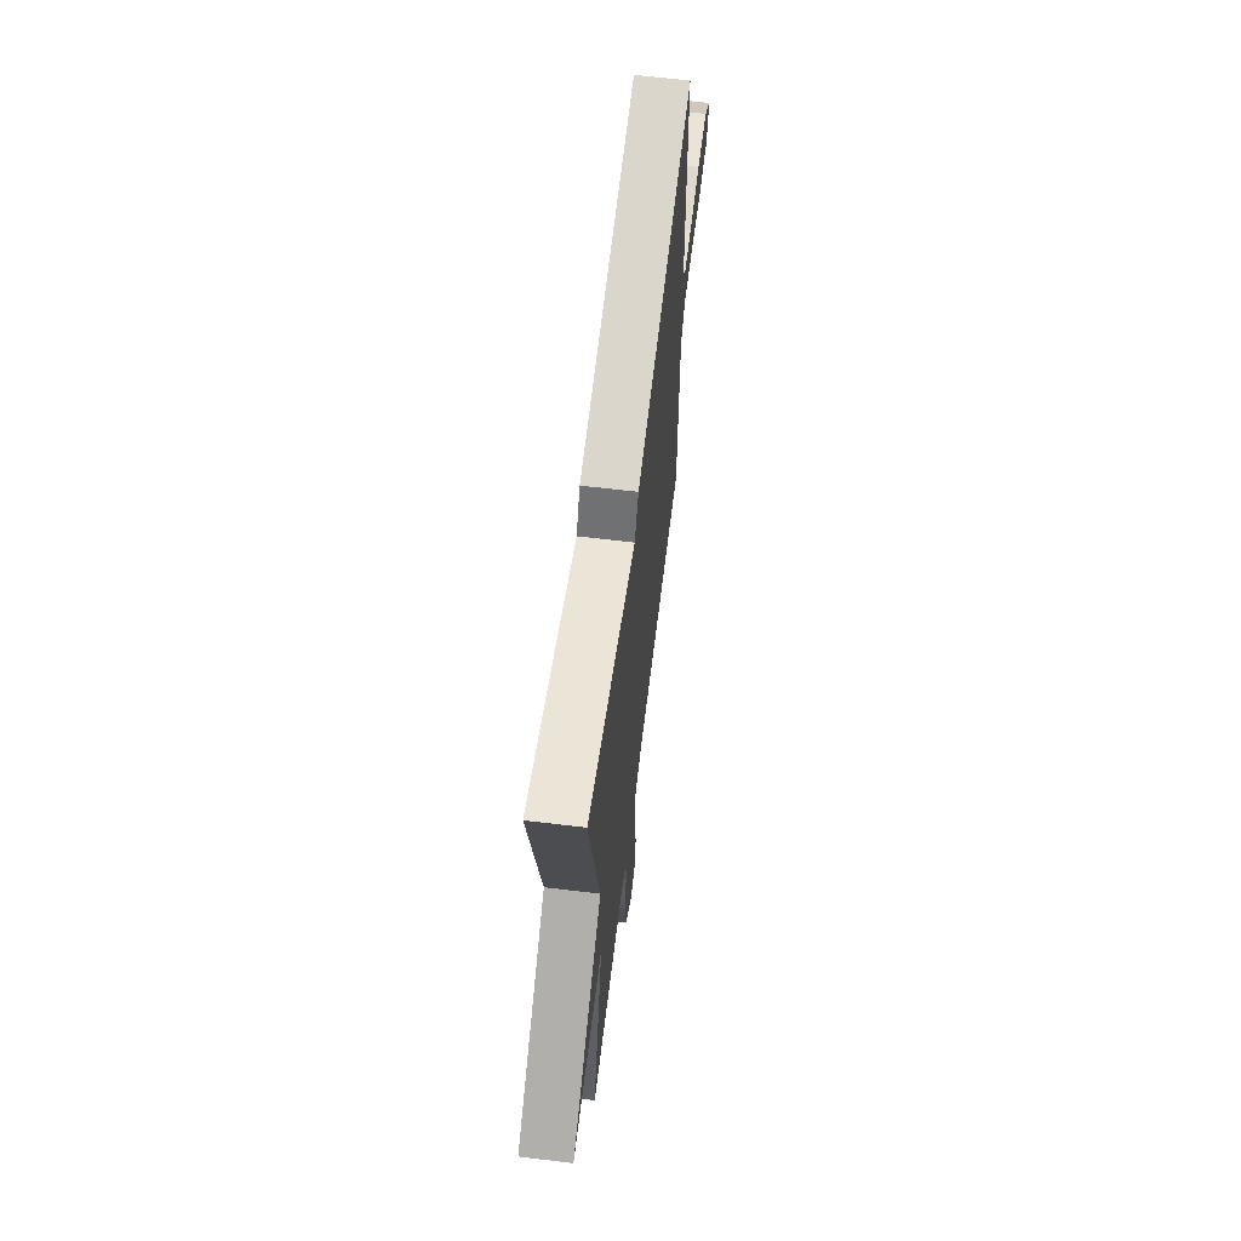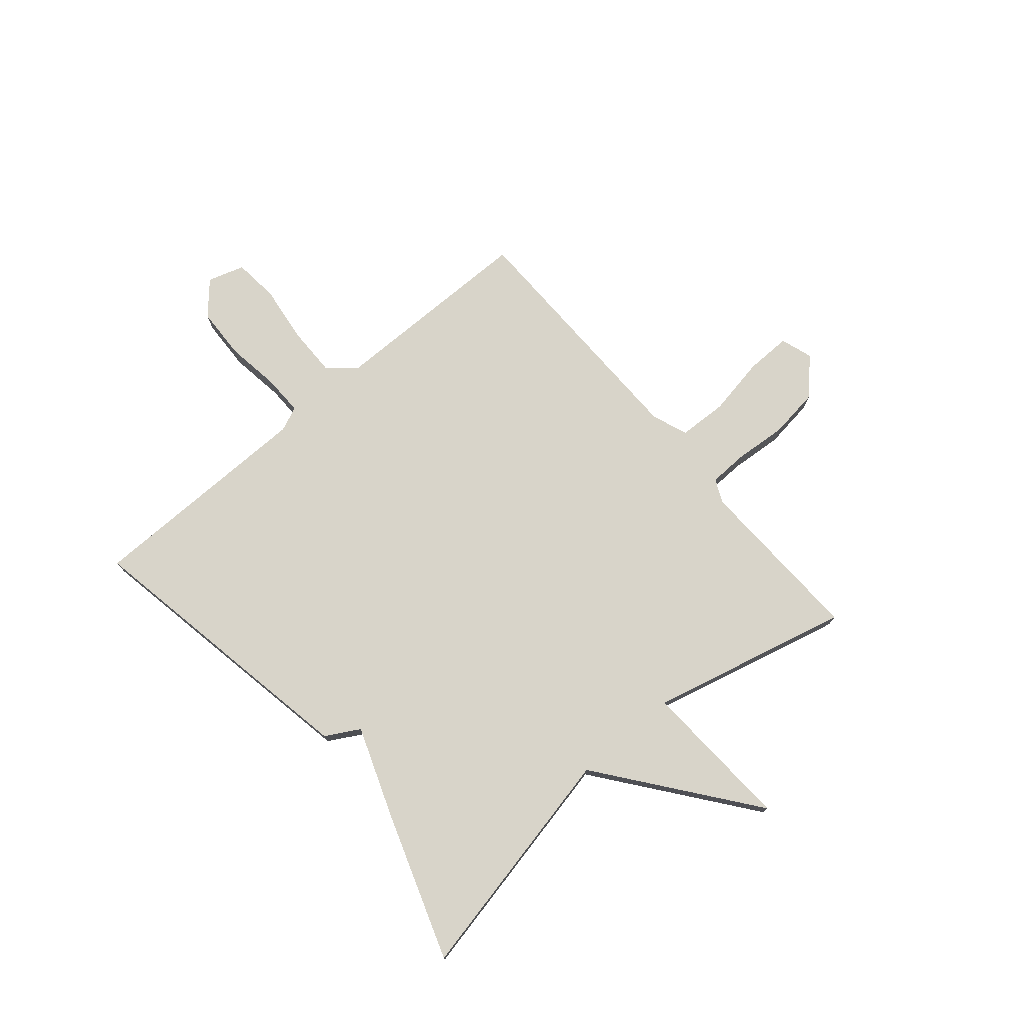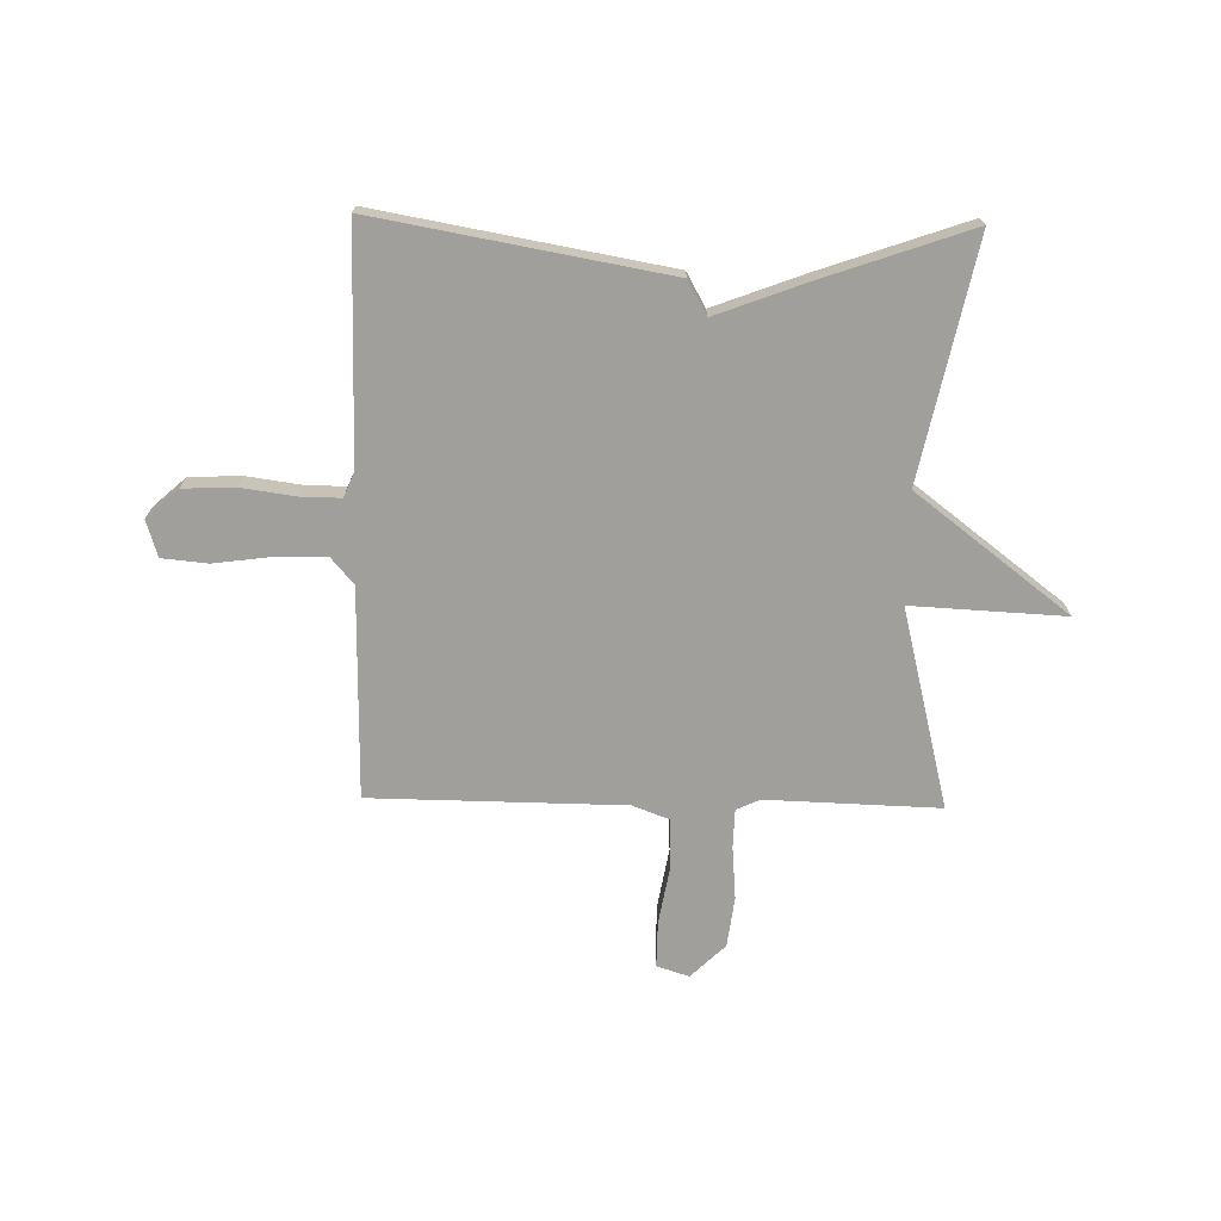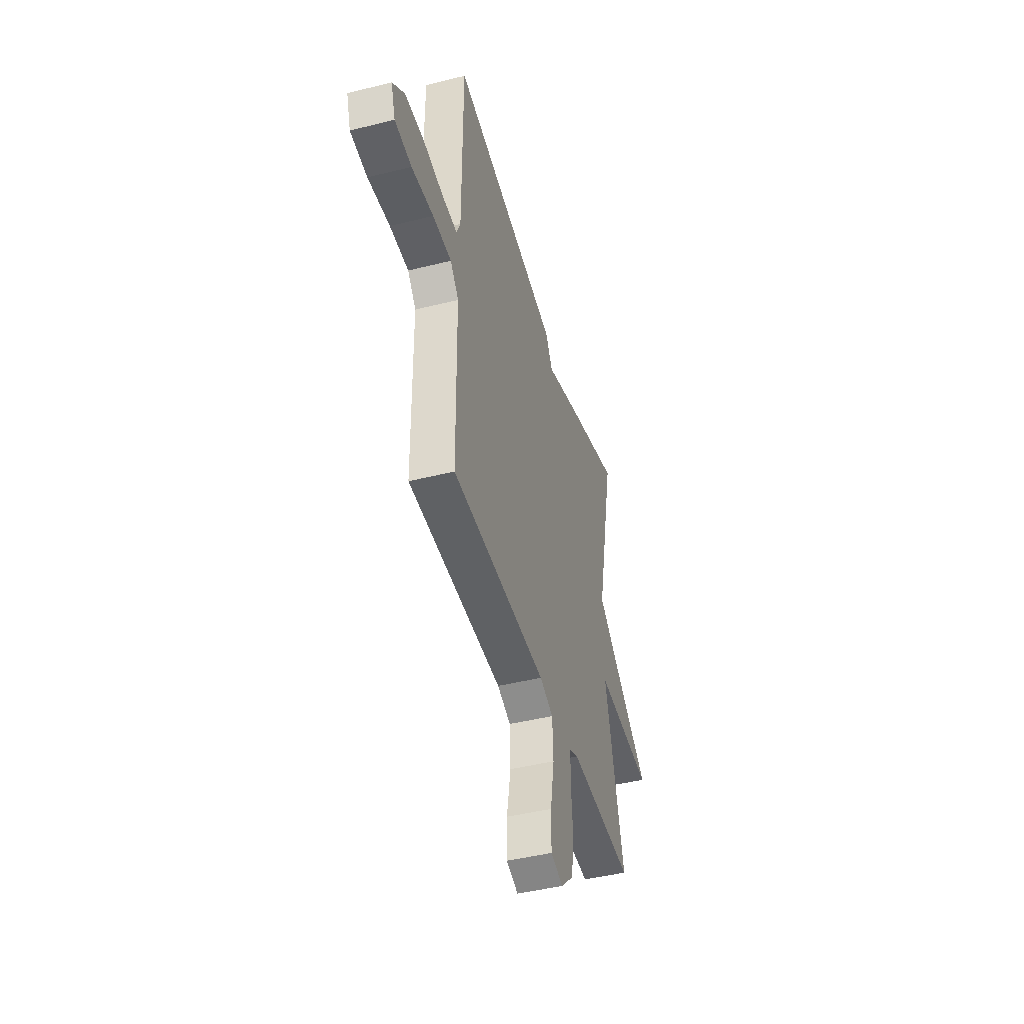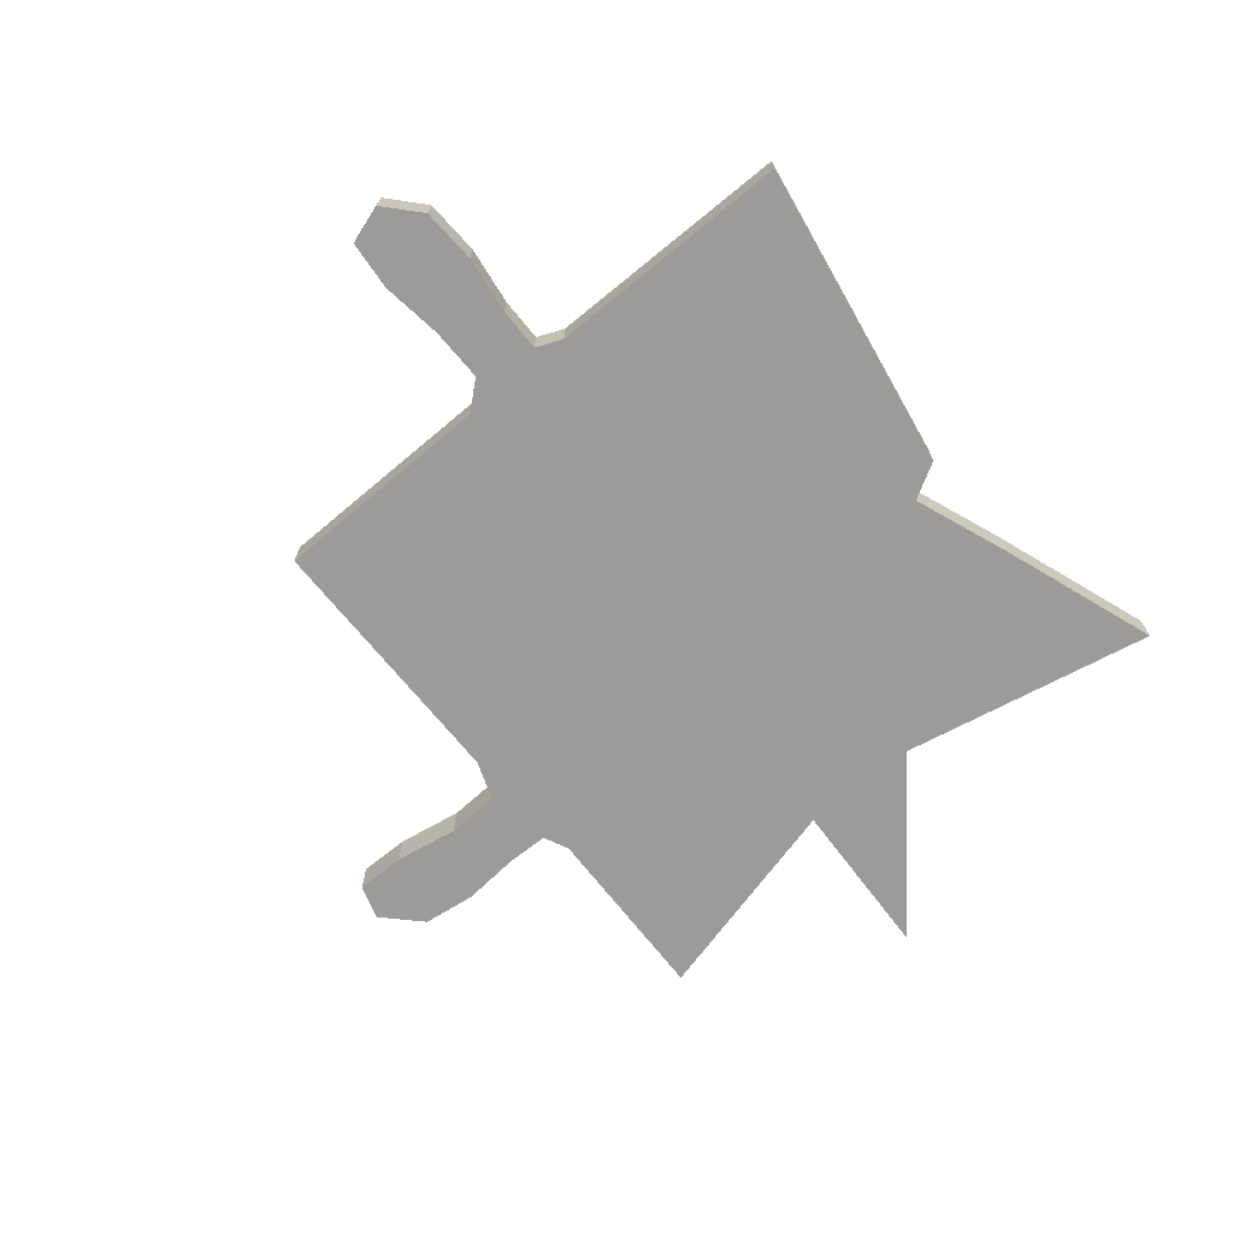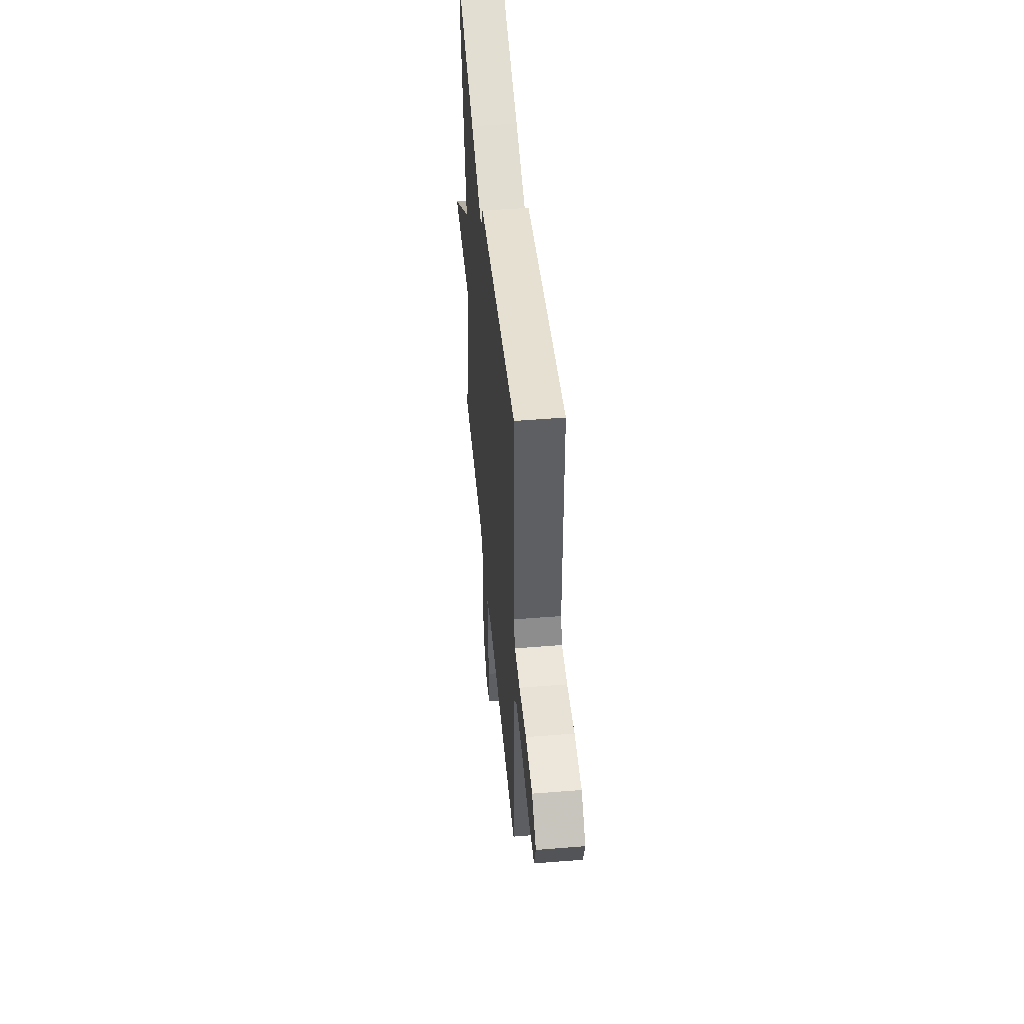
<metadata>
{"format":"obj","ext":"obj","renderer":"f3d","projection":"perspective","resolution":1024,"background":"white","views":[{"elev":63.6,"azim":97.0,"up":"+Z"},{"elev":75.5,"azim":49.4,"up":"+Y"},{"elev":-71.2,"azim":-1.1,"up":"+Y"},{"elev":-45.3,"azim":-73.9,"up":"+Z"},{"elev":-69.7,"azim":-50.3,"up":"+Y"},{"elev":48.7,"azim":-95.1,"up":"+Z"}]}
</metadata>
<code>
v -0.5 0.07 0.5
v 0.031 0.07 0.406
v 0.066 0.07 0.344
v 0.231 0.07 0.406
v 0.5 0.07 0.5
v 0.409 0.07 0.065
v 0.689 0.07 -0.149
v 0.409 0.07 -0.135
v 0.5 0.07 -0.5
v 0.184 0.07 -0.49
v 0.141 0.07 -0.51
v 0.139 0.07 -0.581
v 0.147 0.07 -0.677
v 0.135 0.07 -0.769
v 0.072 0.07 -0.83
v 0.013 0.07 -0.811
v 0.014 0.07 -0.727
v 0.033 0.07 -0.619
v 0.029 0.07 -0.53
v -0.037 0.07 -0.505
v -0.5 0.07 -0.5
v -0.504 0.07 -0.117
v -0.545 0.07 -0.069
v -0.637 0.07 -0.07
v -0.744 0.07 -0.084
v -0.827 0.07 -0.076
v -0.848 0.07 -0.009
v -0.789 0.07 0.044
v -0.694 0.07 0.048
v -0.595 0.07 0.034
v -0.521 0.07 0.033
v -0.502 0.07 0.078
v -0.5 0 0.5
v 0.031 0 0.406
v 0.066 0 0.344
v 0.231 0 0.406
v 0.5 0 0.5
v 0.409 0 0.065
v 0.689 0 -0.149
v 0.409 0 -0.135
v 0.5 0 -0.5
v 0.184 0 -0.49
v 0.141 0 -0.51
v 0.139 0 -0.581
v 0.147 0 -0.677
v 0.135 0 -0.769
v 0.072 0 -0.83
v 0.013 0 -0.811
v 0.014 0 -0.727
v 0.033 0 -0.619
v 0.029 0 -0.53
v -0.037 0 -0.505
v -0.5 0 -0.5
v -0.504 0 -0.117
v -0.545 0 -0.069
v -0.637 0 -0.07
v -0.744 0 -0.084
v -0.827 0 -0.076
v -0.848 0 -0.009
v -0.789 0 0.044
v -0.694 0 0.048
v -0.595 0 0.034
v -0.521 0 0.033
v -0.502 0 0.078
f 28 29 30
f 27 28 30
f 26 27 30
f 25 26 30
f 24 25 30
f 23 24 30 31
f 22 23 31 32
f 20 21 22 32
f 16 17 18
f 15 16 18
f 14 15 18
f 13 14 18
f 12 13 18
f 11 12 18 19
f 1 2 3
f 32 1 3
f 20 32 3
f 19 20 3
f 11 19 3
f 10 11 3
f 6 7 8
f 4 5 6
f 3 4 6
f 10 3 6
f 10 6 8
f 8 9 10
f 62 61 60
f 62 60 59
f 62 59 58
f 62 58 57
f 62 57 56
f 63 62 56 55
f 64 63 55 54
f 64 54 53 52
f 50 49 48
f 50 48 47
f 50 47 46
f 50 46 45
f 50 45 44
f 51 50 44 43
f 35 34 33
f 35 33 64
f 35 64 52
f 35 52 51
f 35 51 43
f 35 43 42
f 40 39 38
f 38 37 36
f 38 36 35
f 38 35 42
f 40 38 42
f 42 41 40
f 1 33 34 2
f 2 34 35 3
f 3 35 36 4
f 4 36 37 5
f 5 37 38 6
f 6 38 39 7
f 7 39 40 8
f 8 40 41 9
f 9 41 42 10
f 10 42 43 11
f 11 43 44 12
f 12 44 45 13
f 13 45 46 14
f 14 46 47 15
f 15 47 48 16
f 16 48 49 17
f 17 49 50 18
f 18 50 51 19
f 19 51 52 20
f 20 52 53 21
f 21 53 54 22
f 22 54 55 23
f 23 55 56 24
f 24 56 57 25
f 25 57 58 26
f 26 58 59 27
f 27 59 60 28
f 28 60 61 29
f 29 61 62 30
f 30 62 63 31
f 31 63 64 32
f 32 64 33 1

</code>
